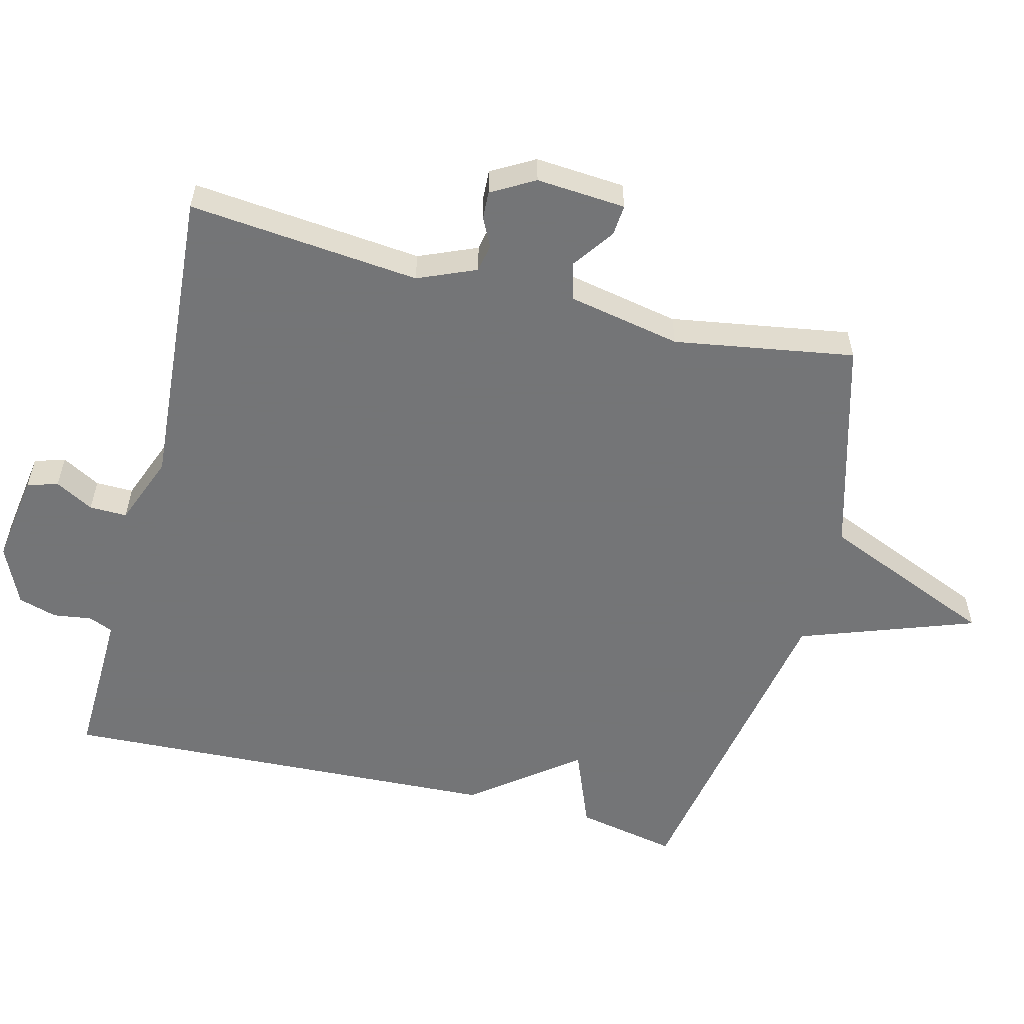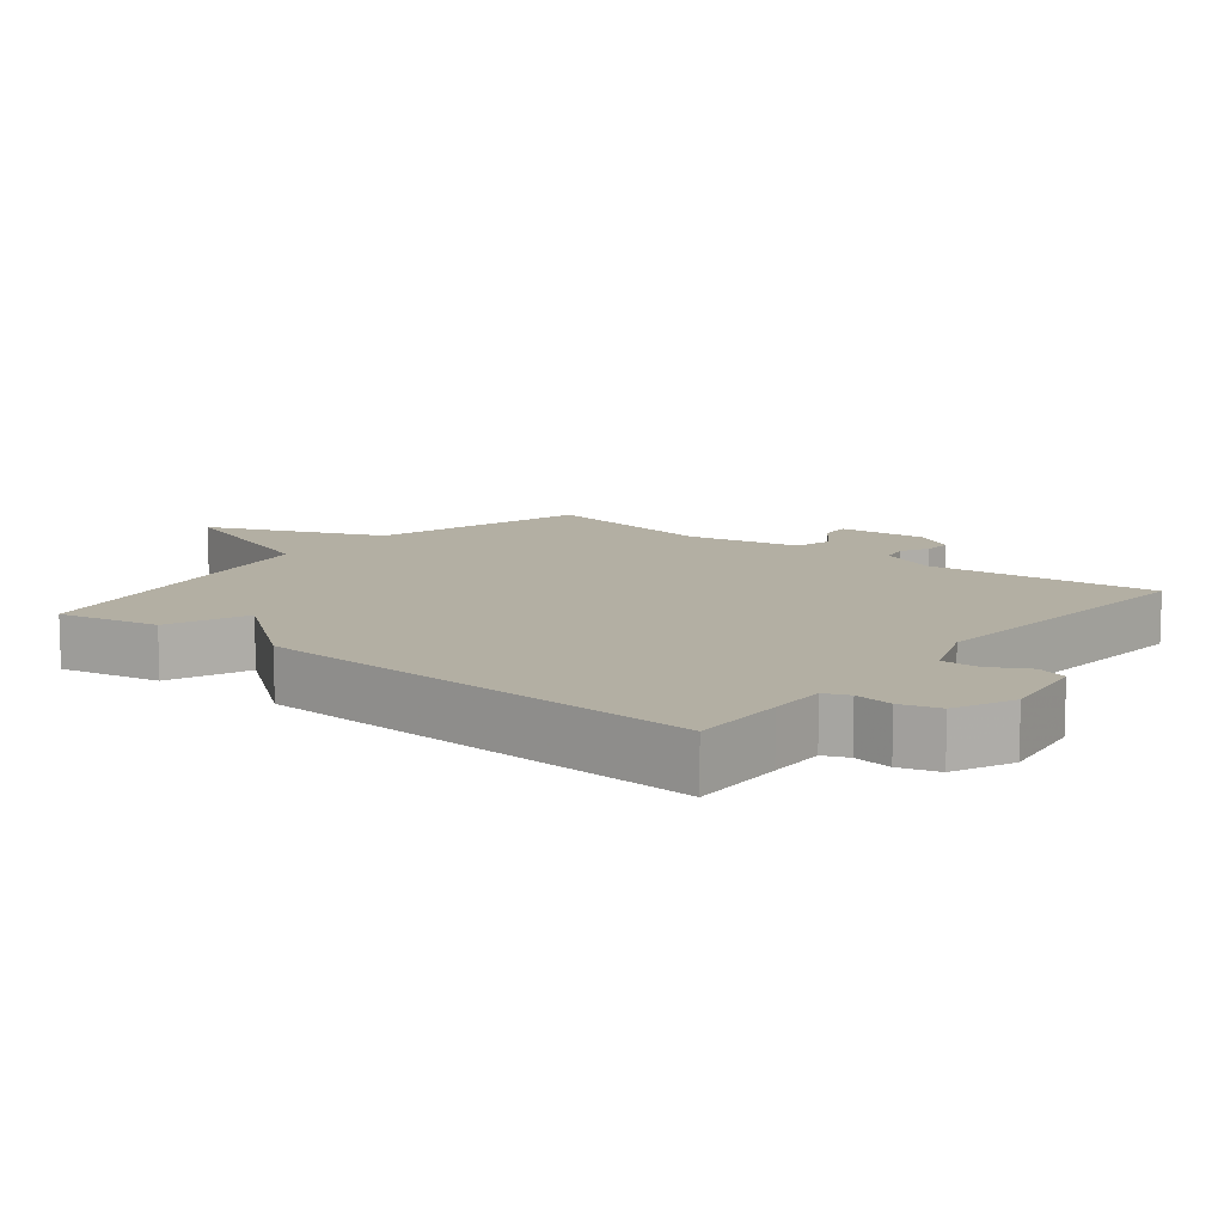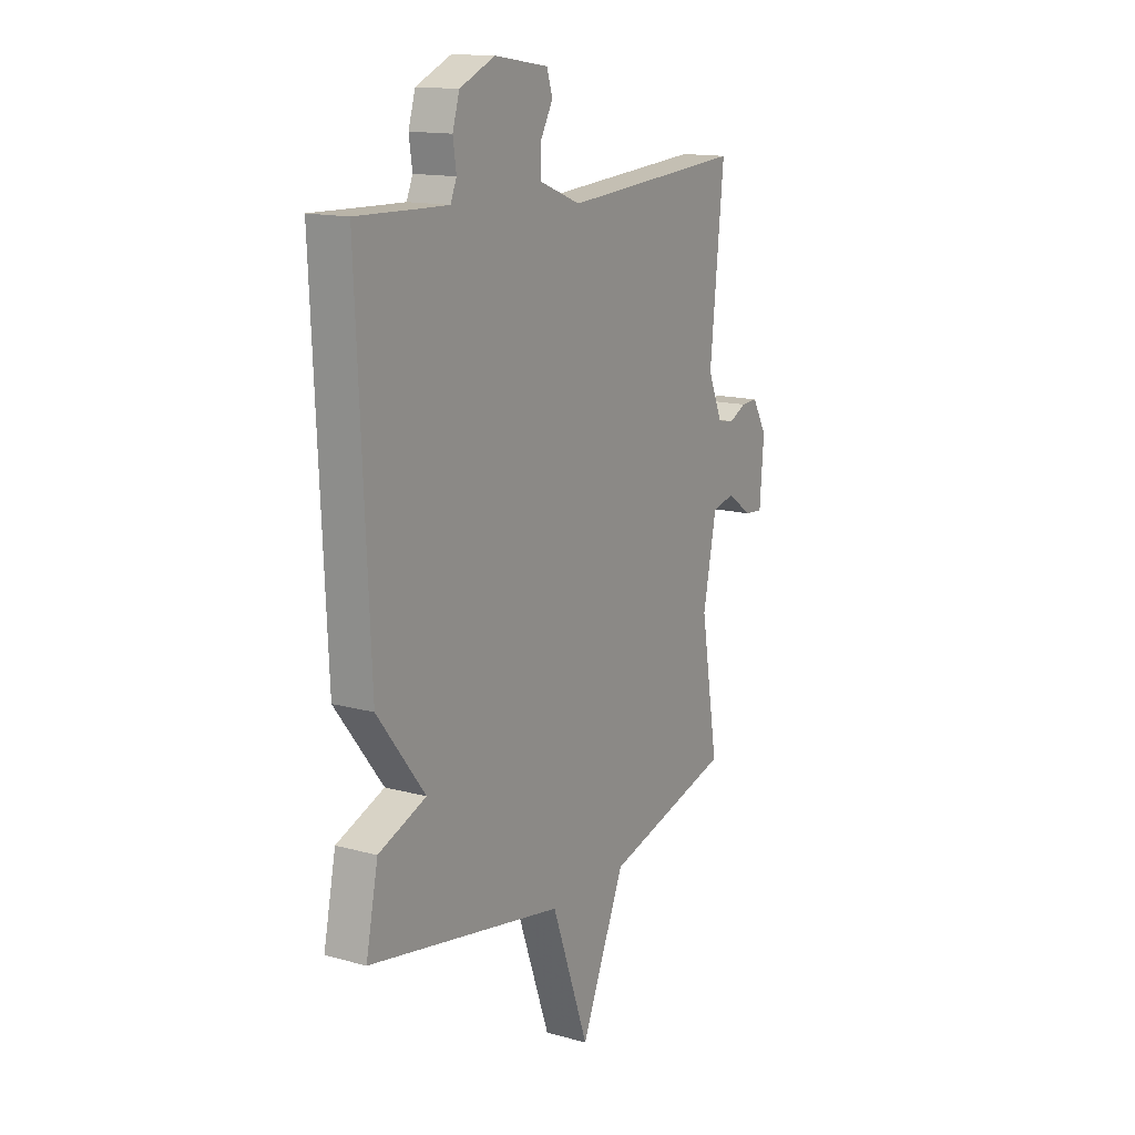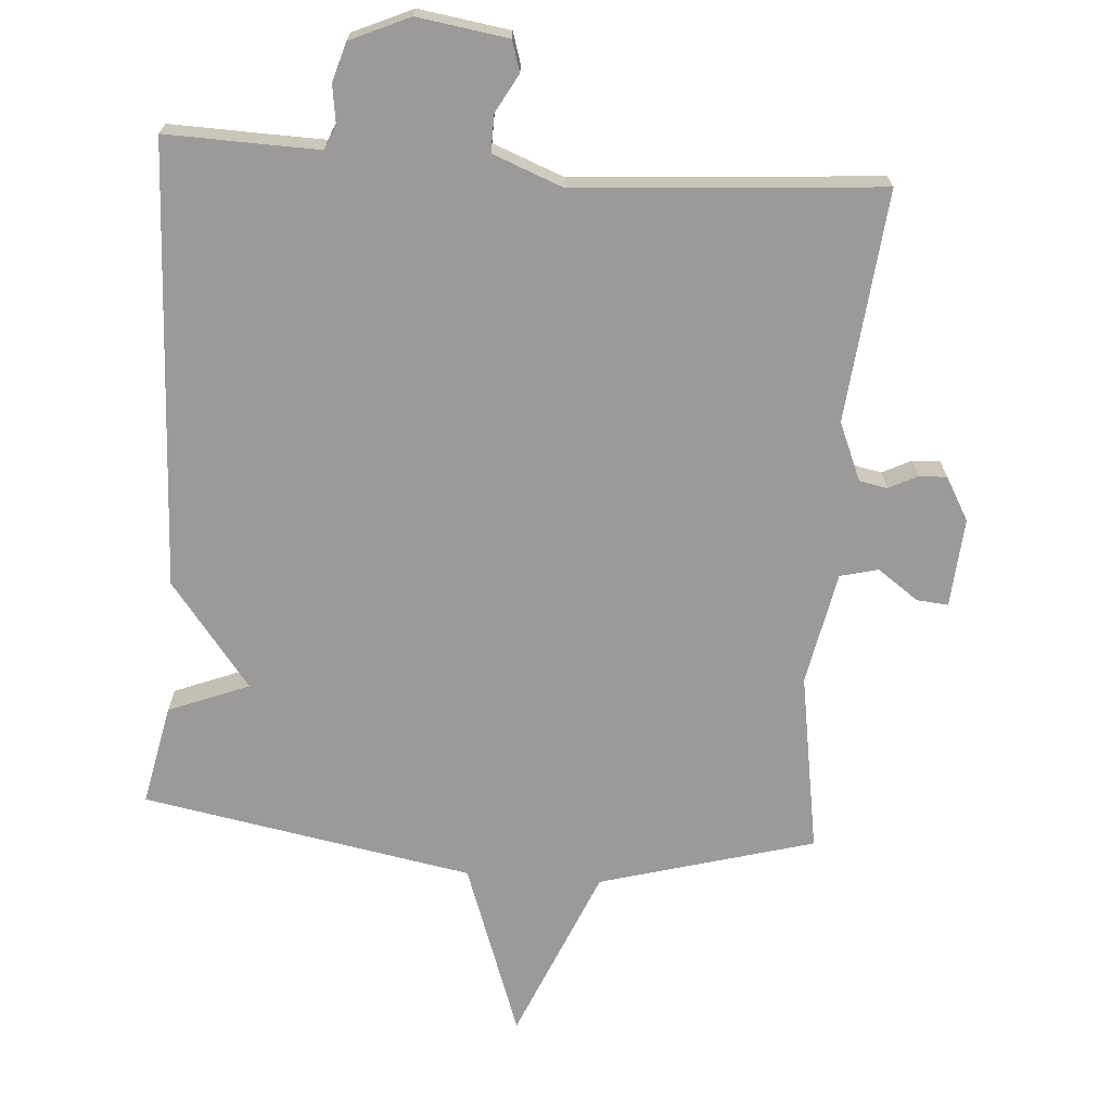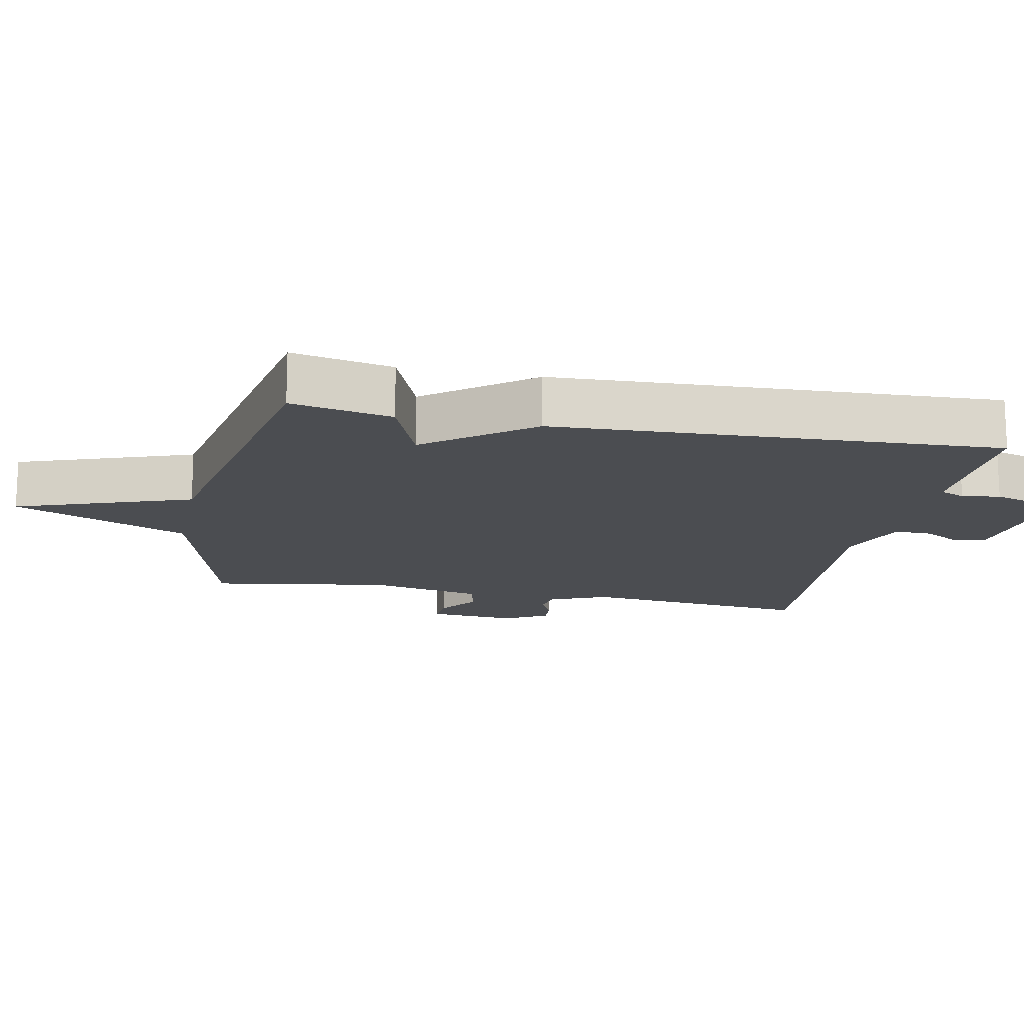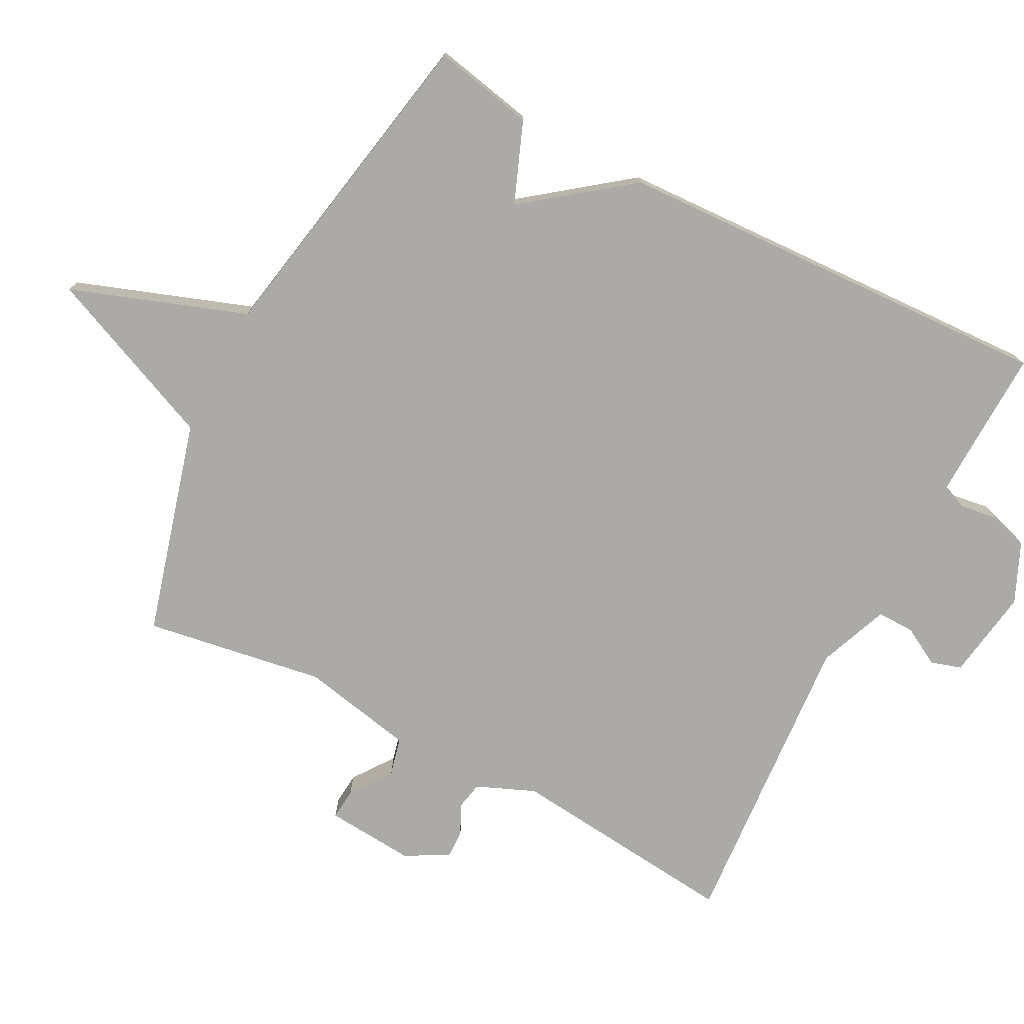
<metadata>
{"format":"obj","ext":"obj","renderer":"f3d","projection":"perspective","resolution":1024,"background":"white","views":[{"elev":-56.4,"azim":75.8,"up":"+Y"},{"elev":11.1,"azim":-51.3,"up":"+Y"},{"elev":14.4,"azim":-59.0,"up":"+Z"},{"elev":-69.4,"azim":-4.2,"up":"+Y"},{"elev":-15.6,"azim":-101.5,"up":"+Y"},{"elev":-75.8,"azim":-117.7,"up":"+Y"}]}
</metadata>
<code>
v -0.5 0.07 -0.5
v -0.47 0.07 -0.352
v -0.352 0.07 -0.305
v -0.47 0.07 -0.152
v -0.5 0.07 0.5
v -0.36 0.07 0.496
v -0.276 0.07 0.494
v -0.261 0.07 0.53
v -0.269 0.07 0.586
v -0.252 0.07 0.643
v -0.165 0.07 0.682
v -0.032 0.07 0.662
v -0.018 0.07 0.617
v -0.049 0.07 0.561
v -0.05 0.07 0.506
v 0.053 0.07 0.466
v 0.5 0.07 0.5
v 0.466 0.07 0.161
v 0.502 0.07 0.076
v 0.543 0.07 0.068
v 0.585 0.07 0.089
v 0.626 0.07 0.091
v 0.662 0.07 0.028
v 0.652 0.07 -0.103
v 0.606 0.07 -0.099
v 0.546 0.07 -0.056
v 0.49 0.07 -0.07
v 0.457 0.07 -0.236
v 0.5 0.07 -0.5
v 0.185 0.07 -0.588
v 0.077 0.07 -0.845
v -0.015 0.07 -0.588
v -0.5 0 -0.5
v -0.47 0 -0.352
v -0.352 0 -0.305
v -0.47 0 -0.152
v -0.5 0 0.5
v -0.36 0 0.496
v -0.276 0 0.494
v -0.261 0 0.53
v -0.269 0 0.586
v -0.252 0 0.643
v -0.165 0 0.682
v -0.032 0 0.662
v -0.018 0 0.617
v -0.049 0 0.561
v -0.05 0 0.506
v 0.053 0 0.466
v 0.5 0 0.5
v 0.466 0 0.161
v 0.502 0 0.076
v 0.543 0 0.068
v 0.585 0 0.089
v 0.626 0 0.091
v 0.662 0 0.028
v 0.652 0 -0.103
v 0.606 0 -0.099
v 0.546 0 -0.056
v 0.49 0 -0.07
v 0.457 0 -0.236
v 0.5 0 -0.5
v 0.185 0 -0.588
v 0.077 0 -0.845
v -0.015 0 -0.588
f 30 31 32
f 1 2 3
f 32 1 3
f 30 32 3
f 29 30 3
f 28 29 3
f 4 5 6
f 3 4 6
f 28 3 6
f 27 28 6
f 26 27 6 7
f 24 25 26
f 23 24 26
f 22 23 26
f 21 22 26
f 20 21 26
f 19 20 26
f 26 7 8
f 19 26 8
f 18 19 8
f 16 17 18
f 18 8 9
f 16 18 9
f 15 16 9
f 9 10 11
f 15 9 11
f 14 15 11
f 11 12 13 14
f 64 63 62
f 35 34 33
f 35 33 64
f 35 64 62
f 35 62 61
f 35 61 60
f 38 37 36
f 38 36 35
f 38 35 60
f 38 60 59
f 39 38 59 58
f 58 57 56
f 58 56 55
f 58 55 54
f 58 54 53
f 58 53 52
f 58 52 51
f 40 39 58
f 40 58 51
f 40 51 50
f 50 49 48
f 41 40 50
f 41 50 48
f 41 48 47
f 43 42 41
f 43 41 47
f 43 47 46
f 46 45 44 43
f 1 33 34 2
f 2 34 35 3
f 3 35 36 4
f 4 36 37 5
f 5 37 38 6
f 6 38 39 7
f 7 39 40 8
f 8 40 41 9
f 9 41 42 10
f 10 42 43 11
f 11 43 44 12
f 12 44 45 13
f 13 45 46 14
f 14 46 47 15
f 15 47 48 16
f 16 48 49 17
f 17 49 50 18
f 18 50 51 19
f 19 51 52 20
f 20 52 53 21
f 21 53 54 22
f 22 54 55 23
f 23 55 56 24
f 24 56 57 25
f 25 57 58 26
f 26 58 59 27
f 27 59 60 28
f 28 60 61 29
f 29 61 62 30
f 30 62 63 31
f 31 63 64 32
f 32 64 33 1

</code>
